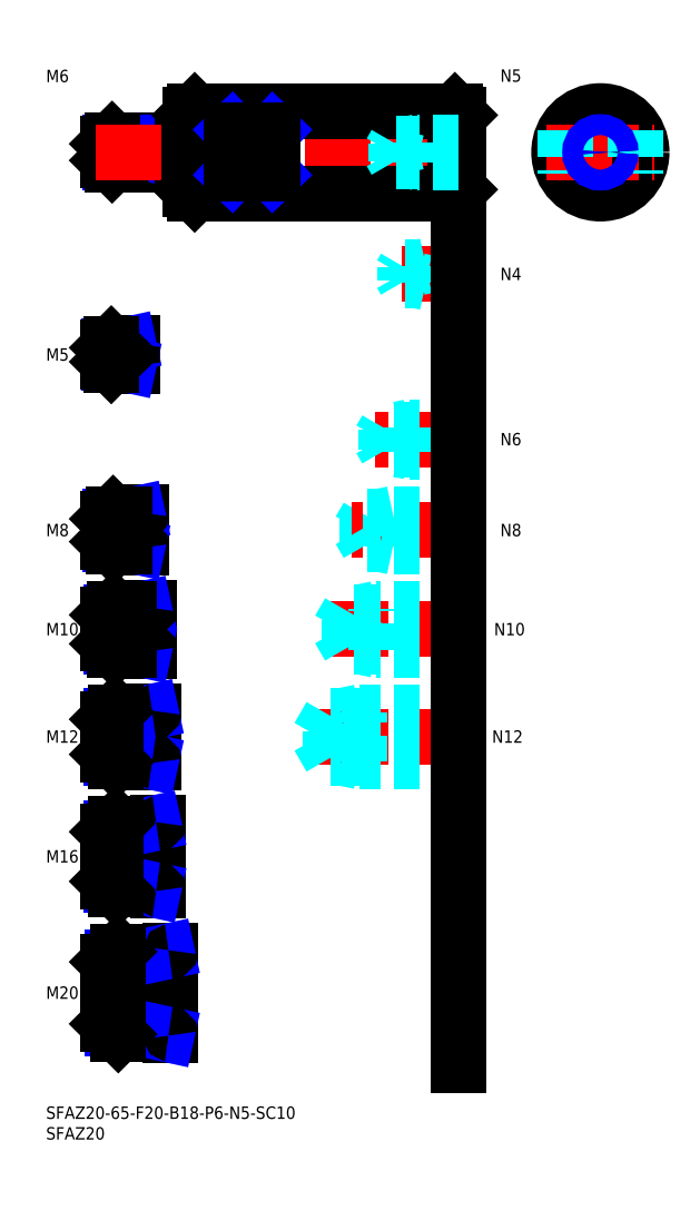
<metadata>
{"format":"dxf","ext":"dxf","renderer":"ezdxf+matplotlib","layout":"modelspace","background":"white","min_lineweight":24,"dpi":150}
</metadata>
<code>
0
SECTION
2
ENTITIES
0
INSERT
8
MSM_CONTINUOUS
2
*U16
10
0
20
0
30
0
0
INSERT
8
MSM_CONTINUOUS
2
*U17
10
0
20
0
30
0
0
INSERT
8
MSM_CONTINUOUS
2
*U18
10
0
20
0
30
0
0
LINE
8
MSM_CENTER
10
13
20
27.5
30
0
11
32
21
27.5
31
0
0
INSERT
8
MSM_CONTINUOUS
2
*U19
10
0
20
0
30
0
0
LINE
8
MSM_CENTER
10
13
20
60.5
30
0
11
29
21
60.5
31
0
0
LINE
8
MSM_CENTER
10
13
20
89.5
30
0
11
28
21
89.5
31
0
0
INSERT
8
MSM_CONTINUOUS
2
*U20
10
0
20
0
30
0
0
INSERT
8
MSM_CONTINUOUS
2
*U21
10
0
20
0
30
0
0
LINE
8
MSM_CENTER
10
13
20
115.5
30
0
11
27
21
115.5
31
0
0
INSERT
8
MSM_CONTINUOUS
2
*U22
10
0
20
0
30
0
0
LINE
8
MSM_CENTER
10
13
20
139.5
30
0
11
25
21
139.5
31
0
0
INSERT
8
MSM_CONTINUOUS
2
*U23
10
0
20
0
30
0
0
INSERT
8
MSM_CONTINUOUS
2
*U24
10
0
20
0
30
0
0
LINE
8
MSM_CENTER
10
13
20
182
30
0
11
23
21
182
31
0
0
LINE
8
MSM_CONTINUOUS
10
20.7
20
184.5
30
0
11
15.8
21
184.5
31
0
0
LINE
8
MSM_NARROW
10
18
20
184.1
30
0
11
15.37
21
184.1
31
0
0
LINE
8
MSM_NARROW
10
18
20
179.9
30
0
11
15.37
21
179.9
31
0
0
LINE
8
MSM_CONTINUOUS
10
20.7
20
179.5
30
0
11
15.8
21
179.5
31
0
0
LINE
8
MSM_CONTINUOUS
10
15
20
180.3
30
0
11
15
21
183.7
31
0
0
LINE
8
MSM_CONTINUOUS
10
34.7
20
234
30
0
11
16
21
234
31
0
0
LINE
8
MSM_NARROW
10
33
20
233.5
30
0
11
15.46
21
233.5
31
0
0
LINE
8
MSM_NARROW
10
33
20
228.6
30
0
11
15.46
21
228.6
31
0
0
LINE
8
MSM_CONTINUOUS
10
34.7
20
228
30
0
11
16
21
228
31
0
0
LINE
8
MSM_CONTINUOUS
10
15
20
233
30
0
11
15
21
229
31
0
0
LINE
8
MSM_NARROW
10
19
20
136.2
30
0
11
15.57
21
136.2
31
0
0
LINE
8
MSM_CONTINUOUS
10
22.7
20
135.5
30
0
11
16.25
21
135.5
31
0
0
LINE
8
MSM_CONTINUOUS
10
22.7
20
143.5
30
0
11
16.25
21
143.5
31
0
0
LINE
8
MSM_NARROW
10
19
20
142.8
30
0
11
15.57
21
142.8
31
0
0
LINE
8
MSM_CONTINUOUS
10
15
20
136.7
30
0
11
15
21
142.2
31
0
0
LINE
8
MSM_NARROW
10
20
20
111.3
30
0
11
15.69
21
111.3
31
0
0
LINE
8
MSM_CONTINUOUS
10
24.7
20
110.5
30
0
11
16.5
21
110.5
31
0
0
LINE
8
MSM_CONTINUOUS
10
24.7
20
120.5
30
0
11
16.5
21
120.5
31
0
0
LINE
8
MSM_NARROW
10
20
20
119.7
30
0
11
15.69
21
119.7
31
0
0
LINE
8
MSM_CONTINUOUS
10
15
20
112
30
0
11
15
21
119
31
0
0
LINE
8
MSM_NARROW
10
21
20
84.45
30
0
11
15.8
21
84.45
31
0
0
LINE
8
MSM_CONTINUOUS
10
25.7
20
83.5
30
0
11
16.75
21
83.5
31
0
0
LINE
8
MSM_CONTINUOUS
10
25.7
20
95.5
30
0
11
16.75
21
95.5
31
0
0
LINE
8
MSM_NARROW
10
21
20
94.55
30
0
11
15.8
21
94.55
31
0
0
LINE
8
MSM_CONTINUOUS
10
15
20
85.25
30
0
11
15
21
93.75
31
0
0
LINE
8
MSM_CONTINUOUS
10
26.7
20
52.5
30
0
11
17
21
52.5
31
0
0
LINE
8
MSM_NARROW
10
21
20
53.58
30
0
11
15.92
21
53.58
31
0
0
LINE
8
MSM_NARROW
10
21
20
67.42
30
0
11
15.92
21
67.42
31
0
0
LINE
8
MSM_CONTINUOUS
10
26.7
20
68.5
30
0
11
17
21
68.5
31
0
0
LINE
8
MSM_CONTINUOUS
10
15
20
54.5
30
0
11
15
21
66.5
31
0
0
LINE
8
MSM_NARROW
10
23
20
36.15
30
0
11
16.15
21
36.15
31
0
0
LINE
8
MSM_NARROW
10
23
20
18.85
30
0
11
16.15
21
18.85
31
0
0
LINE
8
MSM_CONTINUOUS
10
29.7
20
17.5
30
0
11
17.5
21
17.5
31
0
0
LINE
8
MSM_CONTINUOUS
10
29.7
20
37.5
30
0
11
17.5
21
37.5
31
0
0
LINE
8
MSM_CONTINUOUS
10
15
20
20
30
0
11
15
21
35
31
0
0
LINE
8
MSM_CONTINUOUS
10
21
20
184.8
30
0
11
21
21
179.2
31
0
0
LINE
8
MSM_CONTINUOUS
10
23
20
143.8
30
0
11
23
21
135.2
31
0
0
LINE
8
MSM_CONTINUOUS
10
26
20
83.2
30
0
11
26
21
95.8
31
0
0
LINE
8
MSM_CONTINUOUS
10
25
20
120.8
30
0
11
25
21
110.2
31
0
0
LINE
8
MSM_CONTINUOUS
10
27
20
68.8
30
0
11
27
21
52.2
31
0
0
LINE
8
MSM_CONTINUOUS
10
30
20
37.8
30
0
11
30
21
17.2
31
0
0
LINE
8
MSM_CONTINUOUS
10
18
20
184.5
30
0
11
18
21
179.5
31
0
0
LINE
8
MSM_CONTINUOUS
10
21
20
83.5
30
0
11
21
21
95.5
31
0
0
LINE
8
MSM_CONTINUOUS
10
21
20
68.5
30
0
11
21
21
52.5
31
0
0
LINE
8
MSM_CONTINUOUS
10
23
20
37.5
30
0
11
23
21
17.5
31
0
0
LINE
8
MSM_NARROW
10
18
20
184.1
30
0
11
20
21
184.5
31
0
0
LINE
8
MSM_NARROW
10
18
20
179.9
30
0
11
20
21
179.5
31
0
0
LINE
8
MSM_NARROW
10
33
20
233.5
30
0
11
35
21
234
31
0
0
LINE
8
MSM_NARROW
10
33
20
228.6
30
0
11
35
21
228
31
0
0
LINE
8
MSM_NARROW
10
19
20
142.8
30
0
11
22.12
21
143.5
31
0
0
LINE
8
MSM_NARROW
10
19
20
136.2
30
0
11
22.12
21
135.5
31
0
0
LINE
8
MSM_NARROW
10
20
20
119.7
30
0
11
23.75
21
120.5
31
0
0
LINE
8
MSM_NARROW
10
20
20
111.3
30
0
11
23.75
21
110.5
31
0
0
LINE
8
MSM_NARROW
10
21
20
94.55
30
0
11
25.38
21
95.5
31
0
0
LINE
8
MSM_NARROW
10
21
20
84.45
30
0
11
25.38
21
83.5
31
0
0
LINE
8
MSM_NARROW
10
21
20
67.42
30
0
11
26
21
68.5
31
0
0
LINE
8
MSM_NARROW
10
21
20
53.58
30
0
11
26
21
52.5
31
0
0
LINE
8
MSM_NARROW
10
23
20
36.15
30
0
11
29.25
21
37.5
31
0
0
LINE
8
MSM_NARROW
10
23
20
18.85
30
0
11
29.25
21
17.5
31
0
0
LINE
8
MSM_CONTINUOUS
10
15.8
20
184.5
30
0
11
15
21
183.7
31
0
0
LINE
8
MSM_CONTINUOUS
10
15.8
20
179.5
30
0
11
15
21
180.3
31
0
0
LINE
8
MSM_CONTINUOUS
10
15.8
20
184.5
30
0
11
15.8
21
179.5
31
0
0
LINE
8
MSM_CONTINUOUS
10
16
20
234
30
0
11
15
21
233
31
0
0
LINE
8
MSM_CONTINUOUS
10
16
20
228
30
0
11
15
21
229
31
0
0
LINE
8
MSM_CONTINUOUS
10
16
20
234
30
0
11
16
21
228
31
0
0
LINE
8
MSM_CONTINUOUS
10
16.25
20
143.5
30
0
11
15
21
142.2
31
0
0
LINE
8
MSM_CONTINUOUS
10
16.25
20
135.5
30
0
11
15
21
136.7
31
0
0
LINE
8
MSM_CONTINUOUS
10
16.25
20
143.5
30
0
11
16.25
21
135.5
31
0
0
LINE
8
MSM_CONTINUOUS
10
16.5
20
120.5
30
0
11
15
21
119
31
0
0
LINE
8
MSM_CONTINUOUS
10
16.5
20
110.5
30
0
11
15
21
112
31
0
0
LINE
8
MSM_CONTINUOUS
10
16.5
20
120.5
30
0
11
16.5
21
110.5
31
0
0
LINE
8
MSM_CONTINUOUS
10
16.75
20
95.5
30
0
11
15
21
93.75
31
0
0
LINE
8
MSM_CONTINUOUS
10
16.75
20
83.5
30
0
11
15
21
85.25
31
0
0
LINE
8
MSM_CONTINUOUS
10
16.75
20
95.5
30
0
11
16.75
21
83.5
31
0
0
LINE
8
MSM_CONTINUOUS
10
17
20
68.5
30
0
11
15
21
66.5
31
0
0
LINE
8
MSM_CONTINUOUS
10
17
20
52.5
30
0
11
15
21
54.5
31
0
0
LINE
8
MSM_CONTINUOUS
10
17
20
52.5
30
0
11
17
21
68.5
31
0
0
LINE
8
MSM_CONTINUOUS
10
17.5
20
37.5
30
0
11
15
21
35
31
0
0
LINE
8
MSM_CONTINUOUS
10
17.5
20
17.5
30
0
11
15
21
20
31
0
0
LINE
8
MSM_CONTINUOUS
10
17.5
20
37.5
30
0
11
17.5
21
17.5
31
0
0
LINE
8
MSM_CONTINUOUS
10
33
20
234
30
0
11
33
21
228
31
0
0
LINE
8
MSM_CONTINUOUS
10
19
20
143.5
30
0
11
19
21
135.5
31
0
0
LINE
8
MSM_CONTINUOUS
10
20
20
120.5
30
0
11
20
21
110.5
31
0
0
ARC
8
MSM_CONTINUOUS
10
20.7
20
184.8
30
0
40
0.3
50
270
51
0
0
ARC
8
MSM_CONTINUOUS
10
20.7
20
179.2
30
0
40
0.3
50
0
51
90
0
ARC
8
MSM_CONTINUOUS
10
34.7
20
234.3
30
0
40
0.3
50
270
51
0
0
ARC
8
MSM_CONTINUOUS
10
34.7
20
227.7
30
0
40
0.3
50
0
51
90
0
ARC
8
MSM_CONTINUOUS
10
22.7
20
143.8
30
0
40
0.3
50
270
51
0
0
ARC
8
MSM_CONTINUOUS
10
22.7
20
135.2
30
0
40
0.3
50
0
51
90
0
ARC
8
MSM_CONTINUOUS
10
24.7
20
120.8
30
0
40
0.3
50
270
51
0
0
ARC
8
MSM_CONTINUOUS
10
24.7
20
110.2
30
0
40
0.3
50
0
51
90
0
ARC
8
MSM_CONTINUOUS
10
25.7
20
95.8
30
0
40
0.3
50
270
51
0
0
ARC
8
MSM_CONTINUOUS
10
25.7
20
83.2
30
0
40
0.3
50
0
51
90
0
ARC
8
MSM_CONTINUOUS
10
26.7
20
68.8
30
0
40
0.3
50
270
51
0
0
ARC
8
MSM_CONTINUOUS
10
26.7
20
52.2
30
0
40
0.3
50
0
51
90
0
ARC
8
MSM_CONTINUOUS
10
29.7
20
37.8
30
0
40
0.3
50
270
51
0
0
ARC
8
MSM_CONTINUOUS
10
29.7
20
17.2
30
0
40
0.3
50
0
51
90
0
LINE
8
MSM_CENTER
10
12
20
231
30
0
11
103
21
231
31
0
0
LINE
8
MSM_CONTINUOUS
10
36
20
241
30
0
11
99
21
241
31
0
0
LINE
8
MSM_CONTINUOUS
10
36
20
221
30
0
11
99
21
221
31
0
0
LINE
8
MSM_CONTINUOUS
10
35
20
240
30
0
11
35
21
222
31
0
0
LINE
8
MSM_CONTINUOUS
10
36
20
241
30
0
11
36
21
221
31
0
0
LINE
8
MSM_CONTINUOUS
10
35
20
222
30
0
11
36
21
221
31
0
0
LINE
8
MSM_CONTINUOUS
10
36
20
241
30
0
11
35
21
240
31
0
0
LINE
8
MSM_CONTINUOUS
10
100
20
240
30
0
11
100
21
222
31
0
0
LINE
8
MSM_CONTINUOUS
10
99
20
241
30
0
11
99
21
221
31
0
0
LINE
8
MSM_CONTINUOUS
10
99
20
221
30
0
11
100
21
222
31
0
0
LINE
8
MSM_CONTINUOUS
10
99
20
241
30
0
11
100
21
240
31
0
0
LINE
8
MSM_CENTER
10
134.2
20
244
30
0
11
134.2
21
218
31
0
0
CIRCLE
8
MSM_CONTINUOUS
10
134.2
20
231
30
0
40
10
0
LINE
8
MSM_CENTER
10
121.2
20
231
30
0
11
147.2
21
231
31
0
0
LINE
8
MSM_NARROW
10
45
20
225.7
30
0
11
55
21
236.3
31
0
0
LINE
8
MSM_NARROW
10
45
20
236.3
30
0
11
55
21
225.7
31
0
0
LINE
8
MSM_CONTINUOUS
10
45
20
236.3
30
0
11
45
21
225.7
31
0
0
LINE
8
MSM_CONTINUOUS
10
55
20
225.7
30
0
11
55
21
236.3
31
0
0
LINE
8
MSM_CONTINUOUS
10
55
20
225.7
30
0
11
45
21
225.7
31
0
0
LINE
8
MSM_CONTINUOUS
10
55
20
236.3
30
0
11
45
21
236.3
31
0
0
LINE
8
MSM_DASHED
10
125.7
20
236.3
30
0
11
125.7
21
225.7
31
0
0
LINE
8
MSM_DASHED
10
142.7
20
236.3
30
0
11
142.7
21
225.7
31
0
0
LINE
8
MSM_CENTER
10
102
20
89.5
30
0
11
64
21
89.5
31
0
0
LINE
8
MSM_DASHED
10
68.92
20
84.45
30
0
11
68.92
21
94.55
31
0
0
LINE
8
MSM_DASHED
10
68.92
20
94.55
30
0
11
66
21
89.5
31
0
0
LINE
8
MSM_DASHED
10
76
20
83.5
30
0
11
76
21
95.5
31
0
0
LINE
8
MSM_DASHED
10
100
20
84.45
30
0
11
68.92
21
84.45
31
0
0
LINE
8
MSM_DASHED
10
100
20
83.5
30
0
11
76
21
83.5
31
0
0
LINE
8
MSM_DASHED
10
76
20
83.5
30
0
11
71.62
21
84.45
31
0
0
LINE
8
MSM_DASHED
10
68.92
20
84.45
30
0
11
66
21
89.5
31
0
0
LINE
8
MSM_DASHED
10
100
20
95.5
30
0
11
76
21
95.5
31
0
0
LINE
8
MSM_DASHED
10
100
20
94.55
30
0
11
68.92
21
94.55
31
0
0
LINE
8
MSM_DASHED
10
76
20
95.5
30
0
11
71.62
21
94.55
31
0
0
INSERT
8
MSM_CONTINUOUS
2
*U25
10
0
20
0
30
0
0
INSERT
8
MSM_CONTINUOUS
2
*U26
10
0
20
0
30
0
0
LINE
8
MSM_CENTER
10
102
20
115.5
30
0
11
69
21
115.5
31
0
0
LINE
8
MSM_DASHED
10
73.42
20
111.3
30
0
11
73.42
21
119.7
31
0
0
LINE
8
MSM_DASHED
10
73.42
20
119.7
30
0
11
71
21
115.5
31
0
0
LINE
8
MSM_DASHED
10
80
20
110.5
30
0
11
80
21
120.5
31
0
0
LINE
8
MSM_DASHED
10
100
20
111.3
30
0
11
73.42
21
111.3
31
0
0
LINE
8
MSM_DASHED
10
100
20
110.5
30
0
11
80
21
110.5
31
0
0
LINE
8
MSM_DASHED
10
80
20
110.5
30
0
11
76.25
21
111.3
31
0
0
LINE
8
MSM_DASHED
10
73.42
20
111.3
30
0
11
71
21
115.5
31
0
0
LINE
8
MSM_DASHED
10
100
20
120.5
30
0
11
80
21
120.5
31
0
0
LINE
8
MSM_DASHED
10
100
20
119.7
30
0
11
73.42
21
119.7
31
0
0
LINE
8
MSM_DASHED
10
80
20
120.5
30
0
11
76.25
21
119.7
31
0
0
INSERT
8
MSM_CONTINUOUS
2
*U27
10
0
20
0
30
0
0
LINE
8
MSM_DASHED
10
84
20
135.5
30
0
11
84
21
143.5
31
0
0
LINE
8
MSM_DASHED
10
77.92
20
136.2
30
0
11
77.92
21
142.8
31
0
0
LINE
8
MSM_DASHED
10
77.92
20
142.8
30
0
11
76
21
139.5
31
0
0
LINE
8
MSM_CENTER
10
102
20
139.5
30
0
11
74
21
139.5
31
0
0
LINE
8
MSM_DASHED
10
100
20
136.2
30
0
11
77.92
21
136.2
31
0
0
LINE
8
MSM_DASHED
10
100
20
135.5
30
0
11
84
21
135.5
31
0
0
LINE
8
MSM_DASHED
10
84
20
135.5
30
0
11
80.87
21
136.2
31
0
0
LINE
8
MSM_DASHED
10
77.92
20
136.2
30
0
11
76
21
139.5
31
0
0
LINE
8
MSM_DASHED
10
100
20
143.5
30
0
11
84
21
143.5
31
0
0
LINE
8
MSM_DASHED
10
100
20
142.8
30
0
11
77.92
21
142.8
31
0
0
LINE
8
MSM_DASHED
10
84
20
143.5
30
0
11
80.87
21
142.8
31
0
0
INSERT
8
MSM_CONTINUOUS
2
*U28
10
0
20
0
30
0
0
LINE
8
MSM_CENTER
10
102
20
161.5
30
0
11
79
21
161.5
31
0
0
LINE
8
MSM_DASHED
10
100
20
164.5
30
0
11
88
21
164.5
31
0
0
LINE
8
MSM_DASHED
10
100
20
164
30
0
11
82.42
21
164
31
0
0
LINE
8
MSM_DASHED
10
100
20
159
30
0
11
82.42
21
159
31
0
0
LINE
8
MSM_DASHED
10
100
20
158.5
30
0
11
88
21
158.5
31
0
0
LINE
8
MSM_DASHED
10
88
20
158.5
30
0
11
88
21
164.5
31
0
0
LINE
8
MSM_DASHED
10
82.42
20
159
30
0
11
82.42
21
164
31
0
0
LINE
8
MSM_DASHED
10
82.42
20
164
30
0
11
81
21
161.5
31
0
0
LINE
8
MSM_DASHED
10
82.42
20
159
30
0
11
81
21
161.5
31
0
0
LINE
8
MSM_DASHED
10
88
20
158.5
30
0
11
85.5
21
159
31
0
0
LINE
8
MSM_DASHED
10
88
20
164.5
30
0
11
85.5
21
164
31
0
0
LINE
8
MSM_DASHED
10
100
20
233.5
30
0
11
90
21
233.5
31
0
0
LINE
8
MSM_DASHED
10
100
20
233.1
30
0
11
84.69
21
233.1
31
0
0
LINE
8
MSM_DASHED
10
100
20
228.9
30
0
11
84.69
21
228.9
31
0
0
LINE
8
MSM_DASHED
10
100
20
228.5
30
0
11
90
21
228.5
31
0
0
LINE
8
MSM_DASHED
10
84.69
20
228.9
30
0
11
84.69
21
233.1
31
0
0
LINE
8
MSM_DASHED
10
84.69
20
233.1
30
0
11
83.5
21
231
31
0
0
LINE
8
MSM_DASHED
10
90
20
228.5
30
0
11
90
21
233.5
31
0
0
LINE
8
MSM_DASHED
10
84.69
20
228.9
30
0
11
83.5
21
231
31
0
0
LINE
8
MSM_DASHED
10
90
20
228.5
30
0
11
88
21
228.9
31
0
0
LINE
8
MSM_DASHED
10
90
20
233.5
30
0
11
88
21
233.1
31
0
0
INSERT
8
MSM_CONTINUOUS
2
*U29
10
0
20
0
30
0
0
LINE
8
MSM_CENTER
10
102
20
201.5
30
0
11
84
21
201.5
31
0
0
LINE
8
MSM_DASHED
10
100
20
203.5
30
0
11
92
21
203.5
31
0
0
LINE
8
MSM_DASHED
10
100
20
203.1
30
0
11
86.94
21
203.1
31
0
0
LINE
8
MSM_DASHED
10
100
20
199.9
30
0
11
86.94
21
199.9
31
0
0
LINE
8
MSM_DASHED
10
100
20
199.5
30
0
11
92
21
199.5
31
0
0
LINE
8
MSM_DASHED
10
86.94
20
199.9
30
0
11
86.94
21
203.1
31
0
0
LINE
8
MSM_DASHED
10
86.94
20
203.1
30
0
11
86
21
201.5
31
0
0
LINE
8
MSM_DASHED
10
92
20
199.5
30
0
11
92
21
203.5
31
0
0
LINE
8
MSM_DASHED
10
86.94
20
199.9
30
0
11
86
21
201.5
31
0
0
LINE
8
MSM_DASHED
10
92
20
199.5
30
0
11
90.25
21
199.9
31
0
0
LINE
8
MSM_DASHED
10
92
20
203.5
30
0
11
90.25
21
203.1
31
0
0
LINE
8
MSM_CONTINUOUS
10
100
20
211
30
0
11
100
21
10
31
0
0
INSERT
8
MSM_CONTINUOUS
2
*U30
10
0
20
0
30
0
0
CIRCLE
8
MSM_CONTINUOUS
10
134.2
20
231
30
0
40
2.067
0
CIRCLE
8
MSM_NARROW
10
134.2
20
231
30
0
40
2.5
0
ENDSEC
0
EOF

</code>
